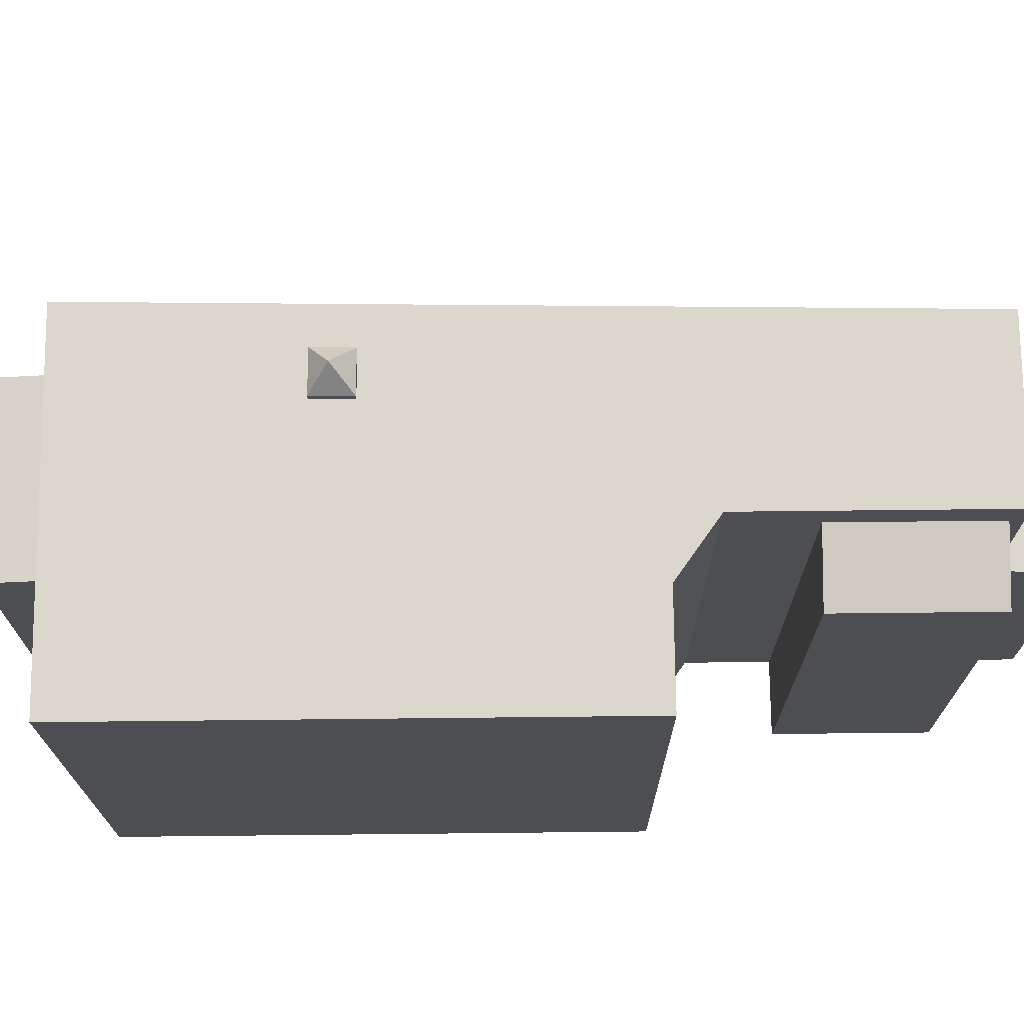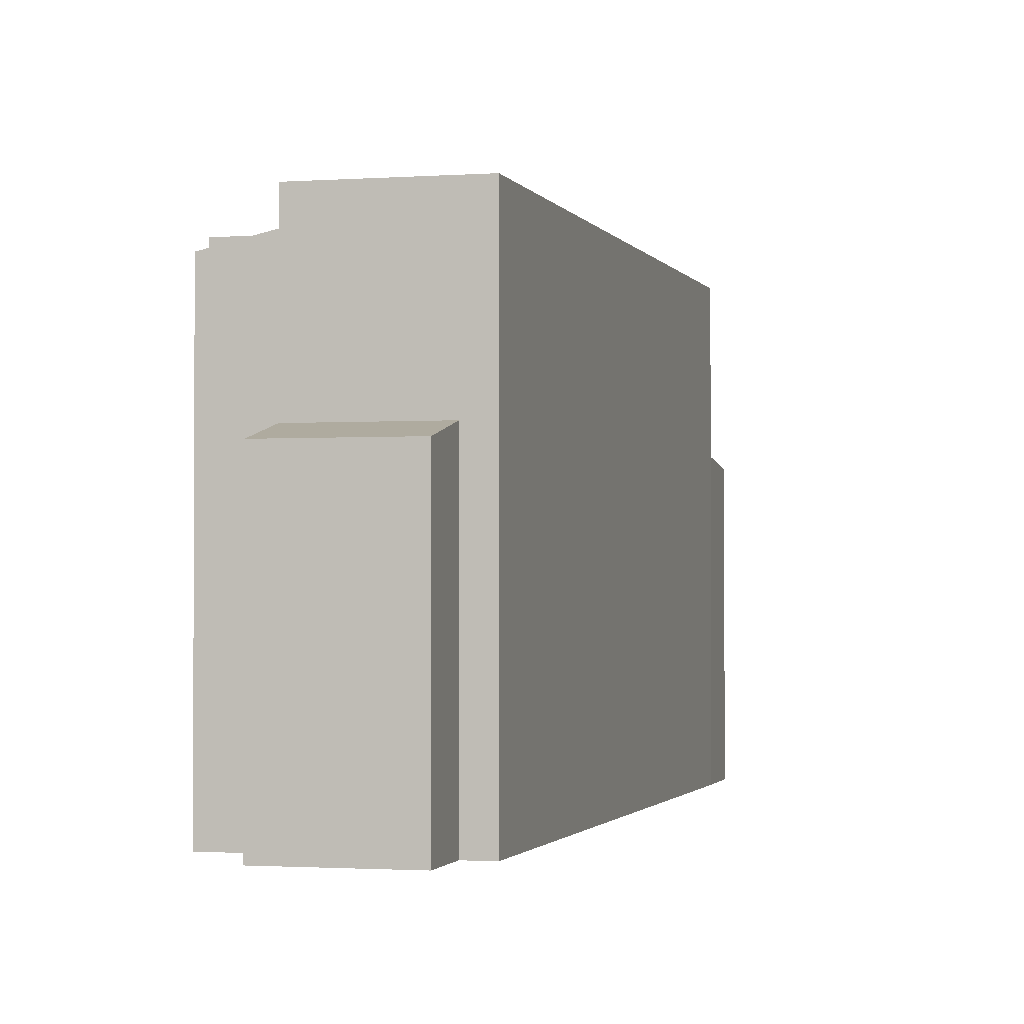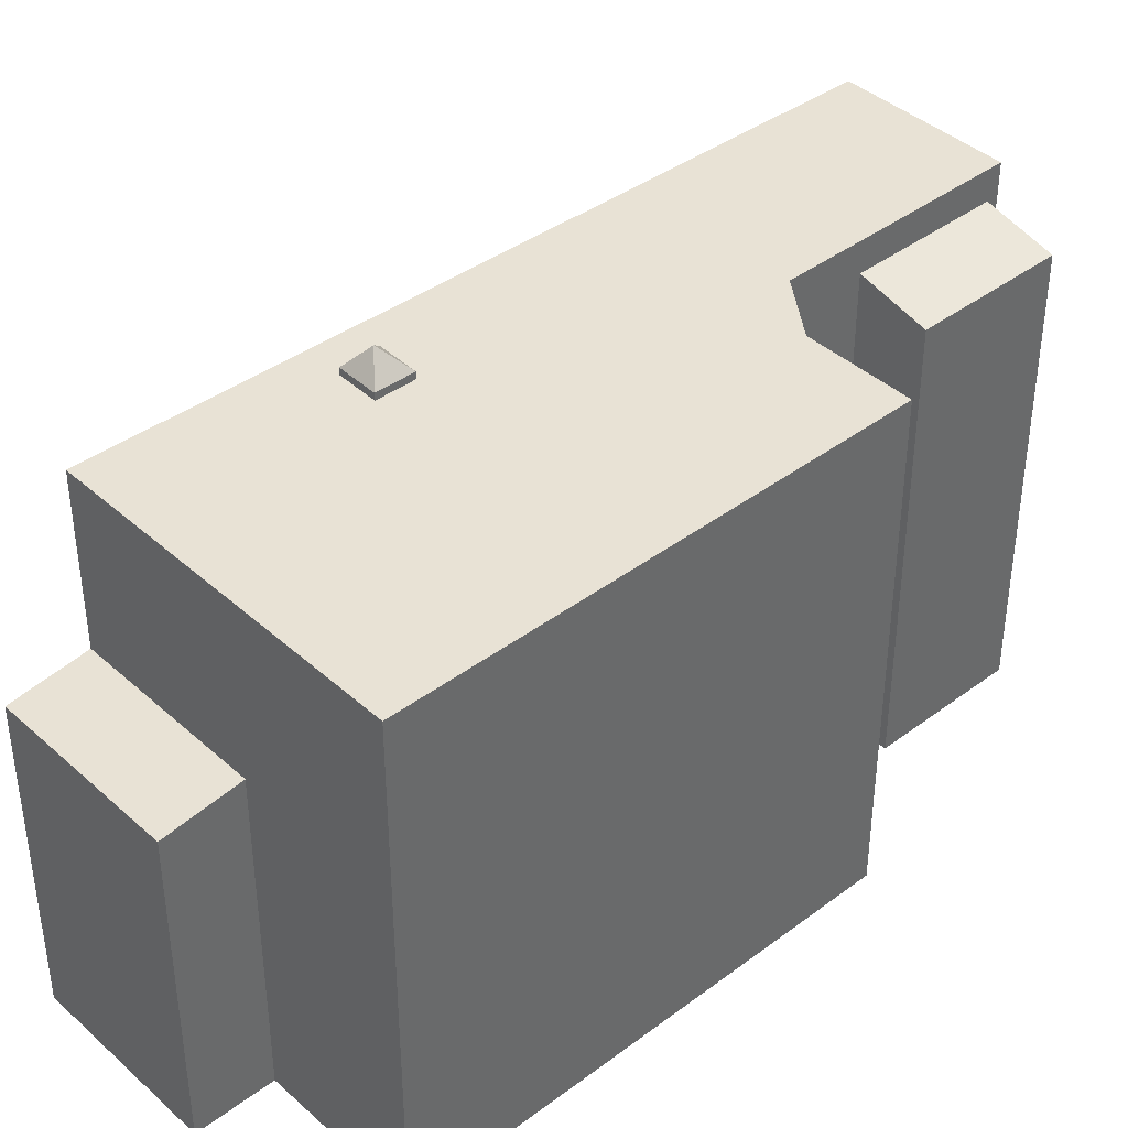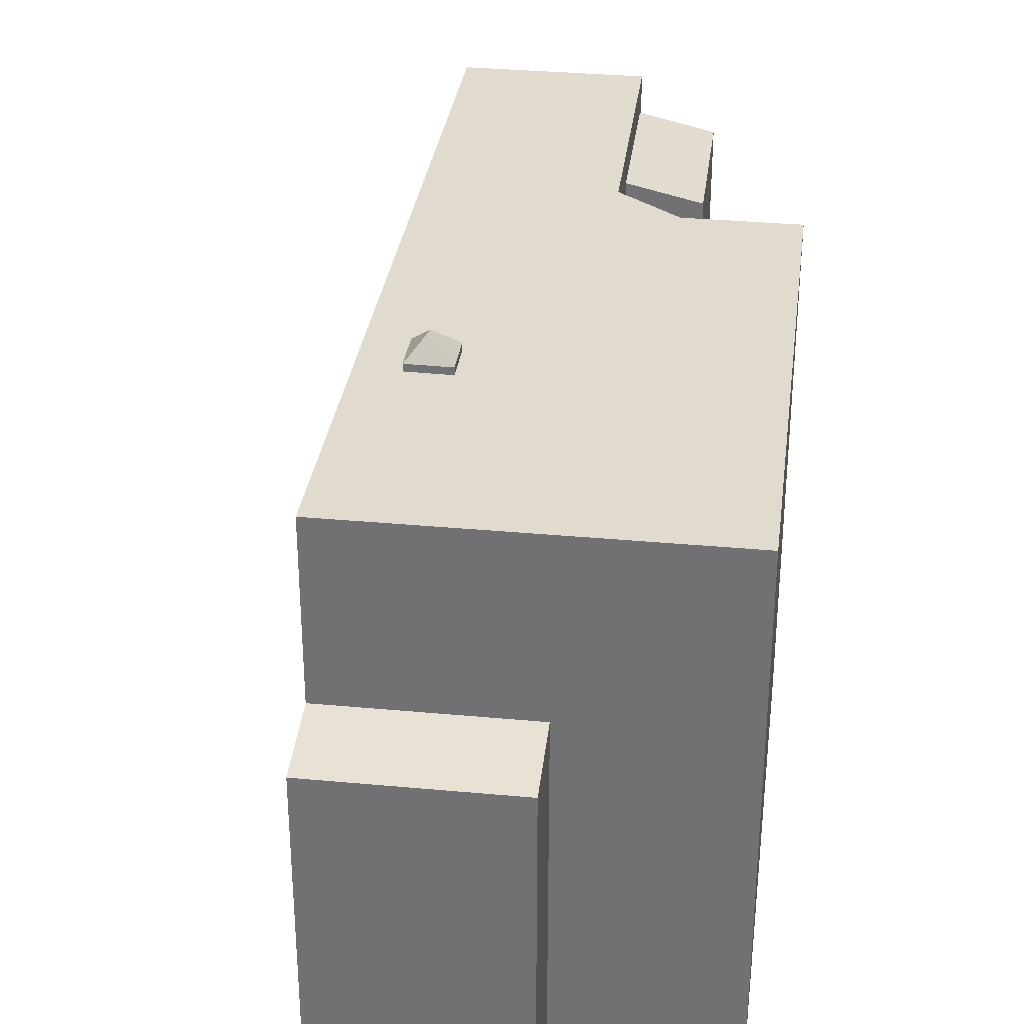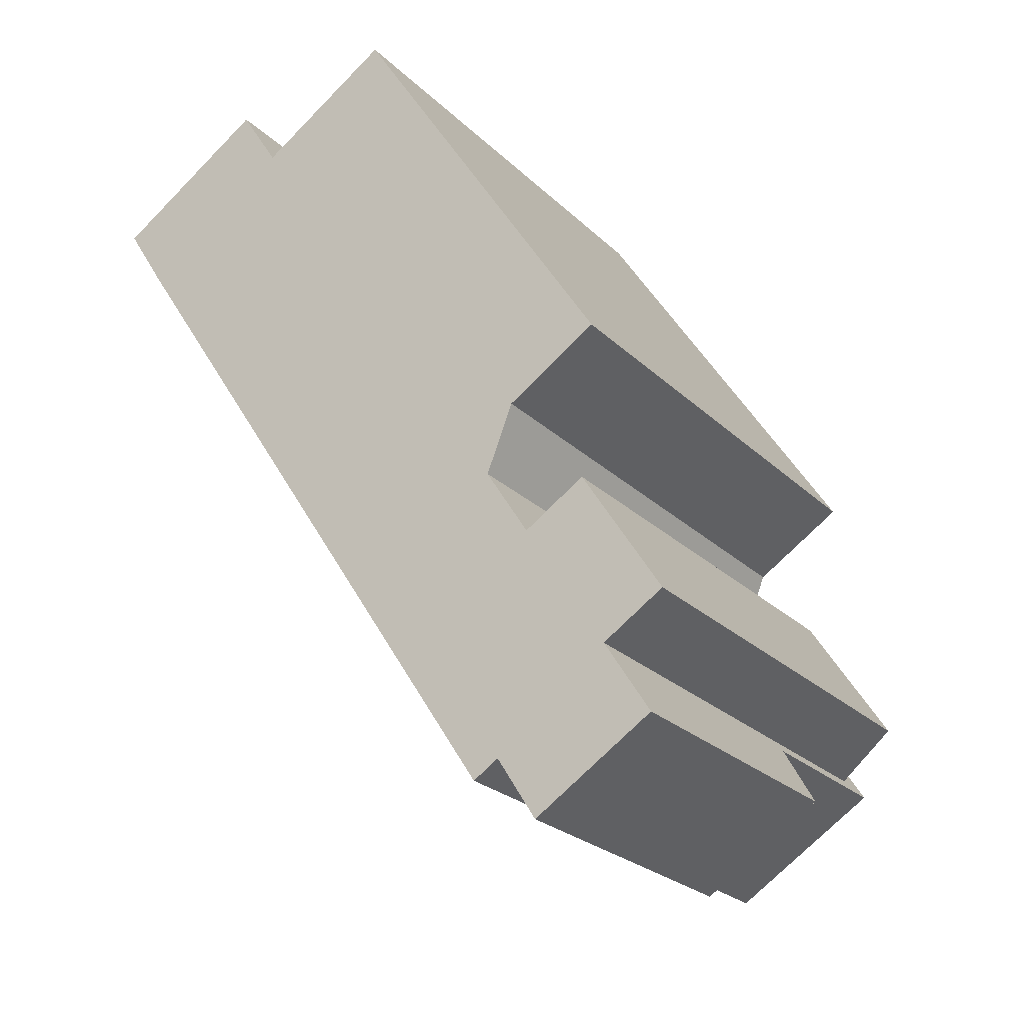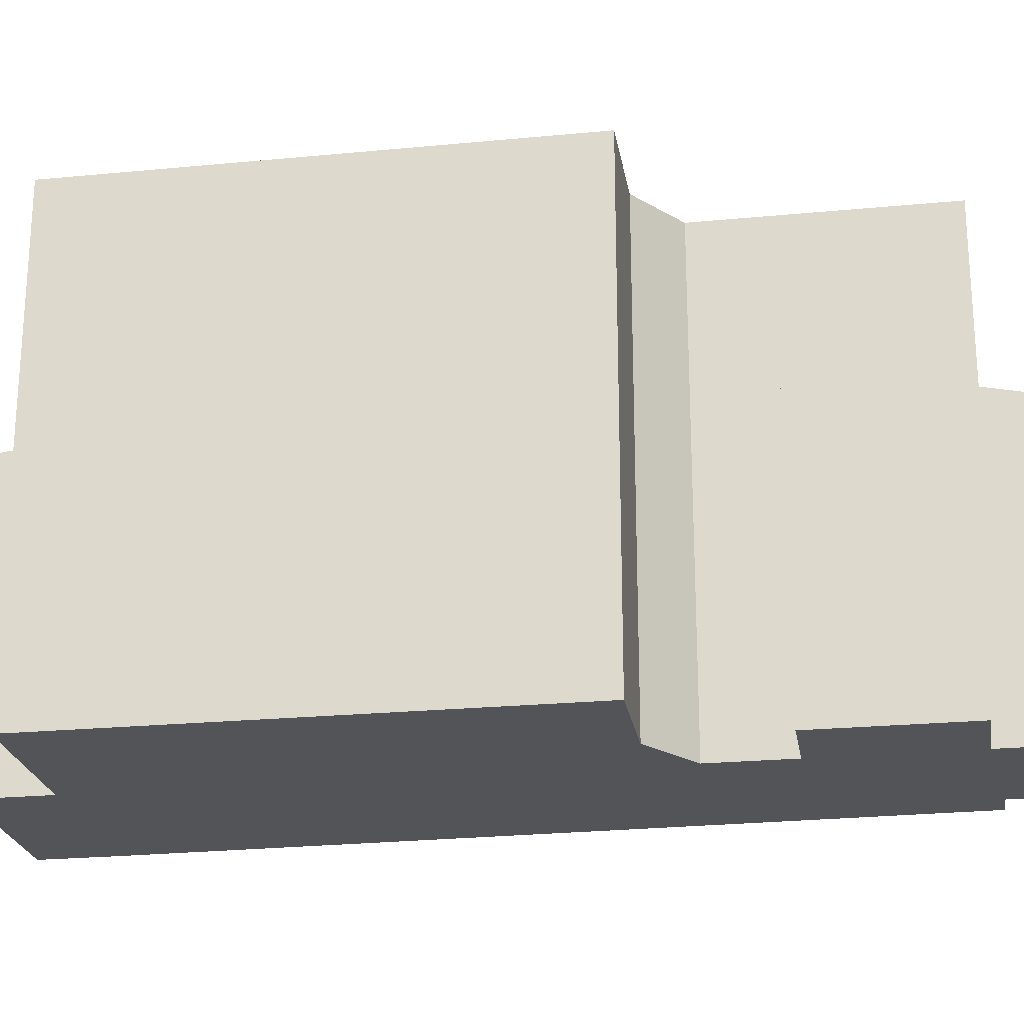
<metadata>
{"format":"obj","ext":"obj","renderer":"f3d","projection":"perspective","resolution":1024,"background":"white","views":[{"elev":73.0,"azim":57.2,"up":"+Y"},{"elev":-1.6,"azim":162.2,"up":"+Y"},{"elev":40.6,"azim":15.3,"up":"+Y"},{"elev":33.7,"azim":-25.0,"up":"+Y"},{"elev":-24.9,"azim":34.0,"up":"+Z"},{"elev":-23.3,"azim":67.1,"up":"+Y"}]}
</metadata>
<code>
v -7.165 5.738 4.746
v -3.635 5.738 6.968
v 3.381 5.738 -1.848
v -2.56 5.738 1.006
v 2.782 5.738 -3.332
v 2.491 5.738 -9.972
v -7.165 5.738 4.746
v -3.315 5.738 0.5148
v 2.491 5.738 -9.972
v -3.315 5.738 0.5148
v -2.56 5.738 1.006
v 2.491 5.738 -9.972
v -7.165 5.738 4.746
v -3.271 5.738 1.584
v -3.79 5.738 1.246
v -7.165 5.738 4.746
v -3.79 5.738 1.246
v -3.315 5.738 0.5148
v 2.491 5.738 -9.972
v 3.753 5.738 -4.874
v 3.058 5.738 -9.615
v -0.5698 5.738 8.898
v 5.397 5.738 -0.5792
v 3.381 5.738 -1.848
v -3.635 5.738 6.968
v -3.016 5.738 1.75
v 2.782 5.738 -3.332
v -2.541 5.738 1.019
v -3.016 5.738 1.75
v 3.381 5.738 -1.848
v 2.782 5.738 -3.332
v -7.165 5.738 4.746
v 3.381 5.738 -1.848
v -3.016 5.738 1.75
v -2.56 5.738 1.006
v -2.541 5.738 1.019
v 2.782 5.738 -3.332
v -7.165 5.738 4.746
v -3.016 5.738 1.75
v -3.271 5.738 1.584
v 2.491 5.738 -9.972
v 2.782 5.738 -3.332
v 3.753 5.738 -4.874
v 3.058 5.738 -9.615
v 3.753 5.738 -4.874
v 5.548 5.738 -7.725
v 3.058 5.738 -9.615
v 5.548 5.738 -7.725
v 5.694 5.738 -7.956
v 3.058 1.714 -9.615
v 5.694 1.714 -7.956
v 6.567 1.365 -9.343
v 3.931 1.365 -11
v -8.094 1.722 6.221
v -3.635 1.929 6.968
v -7.165 1.93 4.746
v -8.094 1.722 6.221
v -4.564 1.722 8.444
v -3.635 1.929 6.968
v 3.753 5.021 -4.874
v 5.104 4.654 -4.024
v 5.548 5.02 -7.725
v 5.104 4.654 -4.024
v 6.899 4.654 -6.875
v 5.548 5.02 -7.725
v -3.205 6.396 1.152
v -3.016 5.895 1.75
v -2.541 5.895 1.019
v -3.79 5.895 1.246
v -3.016 5.895 1.75
v -3.205 6.396 1.152
v -3.315 5.896 0.5148
v -3.205 6.396 1.152
v -2.541 5.895 1.019
v -3.79 5.895 1.246
v -3.205 6.396 1.152
v -3.315 5.896 0.5148
v -0.5698 -5.448 8.898
v 5.397 -5.448 -0.5792
v 5.397 5.738 -0.5792
v -0.5698 5.738 8.898
v 3.381 5.738 -1.848
v 5.397 5.738 -0.5792
v 5.397 -5.448 -0.5792
v 3.381 -5.448 -1.848
v 2.782 5.738 -3.332
v 3.381 5.738 -1.848
v 3.381 -5.448 -1.848
v 2.782 -5.448 -3.332
v 2.782 5.738 -3.332
v 3.753 5.021 -4.874
v 3.753 5.738 -4.874
v 2.782 -5.448 -3.332
v 3.753 -5.448 -4.874
v 3.753 5.021 -4.874
v 2.782 5.738 -3.332
v 3.753 5.021 -4.874
v 5.548 5.02 -7.725
v 5.548 5.738 -7.725
v 3.753 5.738 -4.874
v 5.621 -5.448 -7.841
v 5.694 1.714 -7.956
v 5.694 5.738 -7.956
v 5.621 -5.448 -7.841
v 5.694 -5.448 -7.956
v 5.694 1.714 -7.956
v 5.548 5.738 -7.725
v 5.548 5.02 -7.725
v 5.621 -5.448 -7.841
v 5.548 5.02 -7.725
v 5.548 -5.448 -7.725
v 5.621 -5.448 -7.841
v 5.548 5.738 -7.725
v 5.621 -5.448 -7.841
v 5.694 5.738 -7.956
v 6.131 -5.448 -8.65
v 6.567 -5.448 -9.343
v 6.567 1.365 -9.343
v 5.694 1.714 -7.956
v 5.694 -5.448 -7.956
v 6.131 -5.448 -8.65
v 5.694 1.714 -7.956
v 6.131 -5.448 -8.65
v 6.567 1.365 -9.343
v 3.058 5.738 -9.615
v 5.694 5.738 -7.956
v 5.694 1.714 -7.956
v 3.058 1.714 -9.615
v 2.491 5.738 -9.972
v 2.775 -5.448 -9.794
v 2.491 -5.448 -9.972
v 2.491 5.738 -9.972
v 3.058 5.738 -9.615
v 2.775 -5.448 -9.794
v 2.775 -5.448 -9.794
v 3.058 5.738 -9.615
v 3.058 1.714 -9.615
v 2.775 -5.448 -9.794
v 3.058 1.714 -9.615
v 3.058 -5.448 -9.615
v -7.165 5.738 4.746
v 2.491 5.738 -9.972
v -7.165 1.93 4.746
v -7.165 1.93 4.746
v 2.491 -5.448 -9.972
v -7.165 -5.448 4.746
v -7.165 1.93 4.746
v 2.491 5.738 -9.972
v 2.491 -5.448 -9.972
v -8.094 1.722 6.221
v -7.165 1.93 4.746
v -7.165 -5.448 4.746
v -8.094 -5.448 6.221
v -7.165 1.93 4.746
v -3.635 1.929 6.968
v -3.635 5.738 6.968
v -7.165 5.738 4.746
v -3.635 -5.448 6.968
v -0.5698 -5.448 8.898
v -0.5698 5.738 8.898
v -3.635 1.929 6.968
v -3.635 5.738 6.968
v -3.635 1.929 6.968
v -0.5698 5.738 8.898
v 3.931 1.365 -11
v 6.567 1.365 -9.343
v 6.567 -5.448 -9.343
v 3.931 -5.448 -11
v 3.058 1.714 -9.615
v 3.495 -5.448 -10.31
v 3.058 -5.448 -9.615
v 3.495 -5.448 -10.31
v 3.931 1.365 -11
v 3.931 -5.448 -11
v 3.058 1.714 -9.615
v 3.931 1.365 -11
v 3.495 -5.448 -10.31
v -8.094 -5.448 6.221
v -4.564 -5.448 8.444
v -4.564 1.722 8.444
v -8.094 1.722 6.221
v -4.564 -5.448 8.444
v -3.635 -5.448 6.968
v -3.635 1.929 6.968
v -4.564 1.722 8.444
v 5.104 -5.448 -4.024
v 6.899 -5.448 -6.875
v 6.899 4.654 -6.875
v 5.104 4.654 -4.024
v 5.548 5.02 -7.725
v 6.224 -5.448 -7.3
v 5.548 -5.448 -7.725
v 6.224 -5.448 -7.3
v 6.899 4.654 -6.875
v 6.899 -5.448 -6.875
v 5.548 5.02 -7.725
v 6.899 4.654 -6.875
v 6.224 -5.448 -7.3
v 3.753 -5.448 -4.874
v 5.104 -5.448 -4.024
v 5.104 4.654 -4.024
v 3.753 5.021 -4.874
v -3.016 5.738 1.75
v -2.541 5.738 1.019
v -2.541 5.895 1.019
v -3.016 5.895 1.75
v -3.271 5.738 1.584
v -3.016 5.738 1.75
v -3.016 5.895 1.75
v -3.79 5.738 1.246
v -3.271 5.738 1.584
v -3.016 5.895 1.75
v -3.79 5.895 1.246
v -3.315 5.896 0.5148
v -2.56 5.738 1.006
v -3.315 5.738 0.5148
v -2.56 5.738 1.006
v -2.541 5.895 1.019
v -2.541 5.738 1.019
v -3.315 5.896 0.5148
v -2.541 5.895 1.019
v -2.56 5.738 1.006
v -3.79 5.895 1.246
v -3.315 5.896 0.5148
v -3.315 5.738 0.5148
v -3.79 5.738 1.246
v 2.491 -5.448 -9.972
v 2.775 -5.448 -9.794
v 3.058 -5.448 -9.615
v 3.495 -5.448 -10.31
v 3.931 -5.448 -11
v 6.567 -5.448 -9.343
v 6.131 -5.448 -8.65
v 5.694 -5.448 -7.956
v 5.621 -5.448 -7.841
v 5.548 -5.448 -7.725
v 6.224 -5.448 -7.3
v 6.899 -5.448 -6.875
v 5.104 -5.448 -4.024
v 3.753 -5.448 -4.874
v 2.782 -5.448 -3.332
v 3.381 -5.448 -1.848
v 5.397 -5.448 -0.5792
v -0.5698 -5.448 8.898
v -3.635 -5.448 6.968
v -4.564 -5.448 8.444
v -8.094 -5.448 6.221
v -7.165 -5.448 4.746
g CDNNDG02_0013550
f 1 2 3
f 4 5 6
f 7 8 9
f 10 11 12
f 13 14 15
f 16 17 18
f 19 20 21
f 22 24 25
f 22 23 24
f 26 27 28
f 29 30 31
f 32 33 34
f 35 36 37
f 38 39 40
f 41 42 43
f 44 45 46
f 47 48 49
f 53 50 51
f 52 53 51
f 54 55 56
f 57 58 59
f 60 61 62
f 63 64 65
f 66 67 68
f 69 70 71
f 72 73 74
f 75 76 77
f 78 80 81
f 78 79 80
f 83 84 85
f 82 83 85
f 89 86 88
f 88 86 87
f 90 91 92
f 93 95 96
f 93 94 95
f 97 99 100
f 97 98 99
f 101 102 103
f 104 105 106
f 107 108 109
f 110 111 112
f 113 114 115
f 116 117 118
f 119 120 121
f 122 123 124
f 128 125 127
f 126 127 125
f 129 130 131
f 132 133 134
f 135 136 137
f 138 139 140
f 141 142 143
f 144 145 146
f 147 148 149
f 153 150 152
f 152 150 151
f 154 156 157
f 156 154 155
f 159 160 161
f 161 158 159
f 162 163 164
f 167 165 166
f 165 167 168
f 169 170 171
f 172 173 174
f 175 176 177
f 178 180 181
f 180 178 179
f 183 184 185
f 182 183 185
f 186 188 189
f 186 187 188
f 190 191 192
f 193 194 195
f 196 197 198
f 199 201 202
f 201 199 200
f 203 205 206
f 203 204 205
f 207 208 209
f 213 210 211
f 211 212 213
f 214 215 216
f 217 218 219
f 220 221 222
f 223 225 226
f 223 224 225
f 248 227 241
f 233 230 231
f 242 248 241
f 237 240 236
f 229 235 236
f 233 231 232
f 245 246 248
f 245 242 244
f 248 246 247
f 233 234 230
f 234 229 230
f 235 229 234
f 229 236 240
f 237 238 239
f 244 242 243
f 239 240 237
f 229 240 228
f 240 227 228
f 240 241 227
f 248 242 245

</code>
